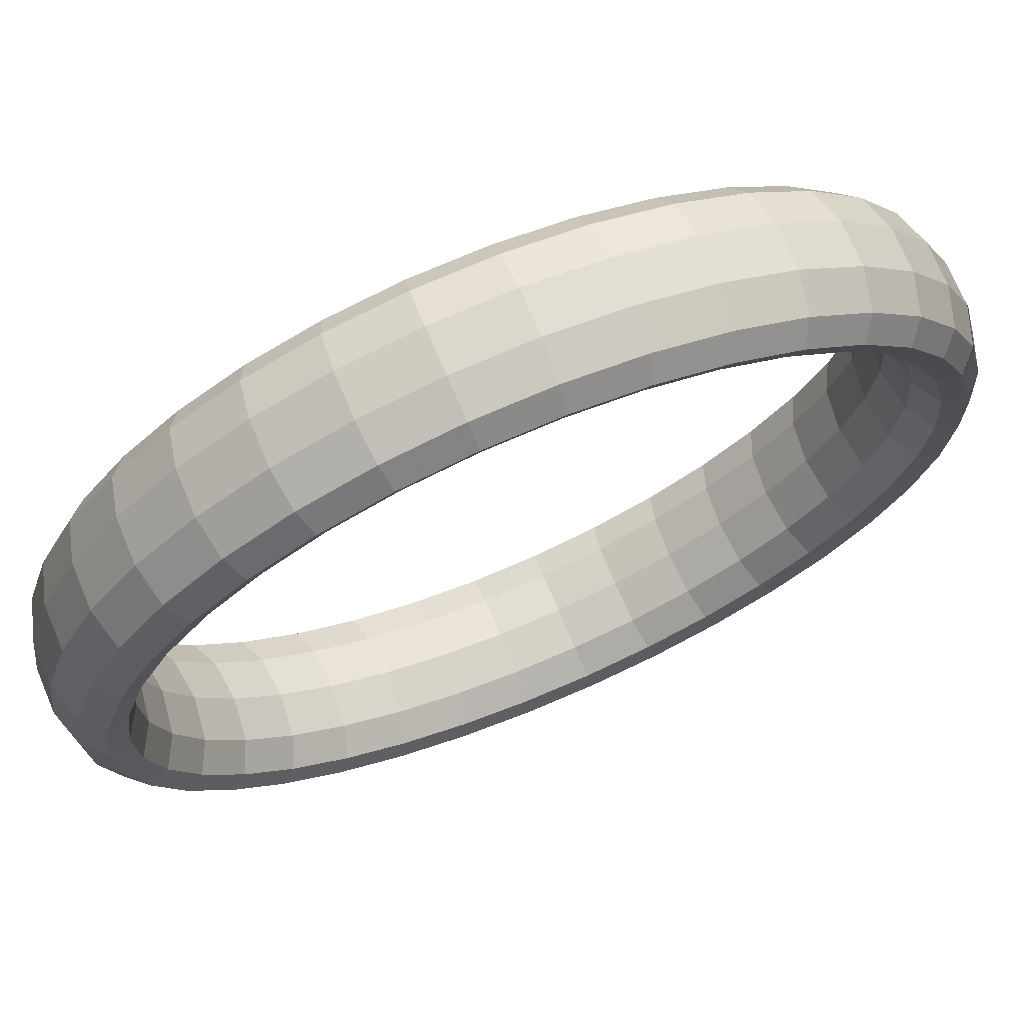
<metadata>
{"format":"obj","ext":"obj","renderer":"f3d","projection":"perspective","resolution":1024,"background":"white","views":[{"elev":20.9,"azim":60.4,"up":"+Y"}]}
</metadata>
<code>
g tube1
v 133.7 152.1 122.8
v 135.8 150.4 122.4
v 137.6 149.6 121.6
v 138.6 150.1 120.6
v 138.4 151.6 119.8
v 137.1 153.6 119.3
v 135.1 155.6 119.4
v 133 156.9 120.1
v 131.6 157.1 121
v 131.2 156 122
v 132 154.2 122.7
v 133.7 152.1 122.8
v 136 154.2 125.9
v 138.1 152.5 125.6
v 140 151.8 124.8
v 141 152.3 123.9
v 140.8 153.8 123.1
v 139.6 155.9 122.8
v 137.6 157.9 122.9
v 135.5 159.2 123.5
v 134 159.3 124.3
v 133.5 158.2 125.2
v 134.3 156.3 125.8
v 136 154.2 125.9
v 137.8 155.7 129.4
v 139.9 154.1 129.1
v 141.9 153.4 128.4
v 143 154 127.7
v 142.9 155.7 127.2
v 141.7 157.8 126.9
v 139.7 159.8 127
v 137.6 161 127.5
v 136 161 128.2
v 135.4 159.9 128.8
v 136.1 157.9 129.3
v 137.8 155.7 129.4
v 139.1 156.9 133.2
v 141.3 155.2 132.9
v 143.3 154.6 132.5
v 144.5 155.3 132
v 144.5 157 131.6
v 143.3 159.2 131.4
v 141.3 161.2 131.6
v 139.2 162.3 131.9
v 137.5 162.3 132.4
v 136.9 161.1 132.9
v 137.5 159 133.1
v 139.1 156.9 133.2
v 140 157.5 137.2
v 142.2 155.9 137
v 144.2 155.3 136.7
v 145.5 156 136.5
v 145.5 157.7 136.3
v 144.4 159.9 136.3
v 142.4 161.9 136.4
v 140.2 163.1 136.6
v 138.5 163 136.9
v 137.8 161.7 137.1
v 138.3 159.7 137.2
v 140 157.5 137.2
v 140.3 157.6 141.3
v 142.5 156 141.2
v 144.6 155.4 141.2
v 145.9 156.1 141.1
v 145.9 157.9 141.2
v 144.8 160.1 141.3
v 142.8 162.1 141.4
v 140.6 163.2 141.5
v 138.9 163.1 141.6
v 138.2 161.9 141.5
v 138.7 159.8 141.5
v 140.3 157.6 141.3
v 140.2 157.2 145.5
v 142.4 155.6 145.4
v 144.4 155 145.6
v 145.7 155.7 145.8
v 145.8 157.4 146.1
v 144.6 159.6 146.3
v 142.6 161.6 146.4
v 140.4 162.7 146.4
v 138.7 162.7 146.2
v 138 161.4 145.9
v 138.6 159.4 145.7
v 140.2 157.2 145.5
v 139.5 156.3 149.5
v 141.7 154.7 149.5
v 143.7 154 149.8
v 145 154.7 150.3
v 145 156.3 150.8
v 143.8 158.5 151.1
v 141.8 160.5 151.3
v 139.7 161.7 151.1
v 138 161.7 150.7
v 137.3 160.5 150.2
v 137.9 158.5 149.8
v 139.5 156.3 149.5
v 138.4 154.9 153.3
v 140.6 153.3 153.4
v 142.5 152.6 153.8
v 143.7 153.1 154.5
v 143.7 154.7 155.2
v 142.5 156.9 155.7
v 140.5 158.8 155.8
v 138.3 160.1 155.5
v 136.7 160.1 154.9
v 136.1 159 154.2
v 136.7 157.1 153.6
v 138.4 154.9 153.3
v 136.8 153.1 156.7
v 138.9 151.4 156.8
v 140.8 150.7 157.4
v 141.9 151.1 158.3
v 141.8 152.6 159.2
v 140.5 154.7 159.8
v 138.5 156.7 159.9
v 136.4 157.9 159.5
v 134.9 158.1 158.7
v 134.4 157.1 157.8
v 135.1 155.2 157
v 136.8 153.1 156.7
v 134.8 150.9 159.6
v 136.9 149.2 159.8
v 138.7 148.4 160.5
v 139.6 148.7 161.6
v 139.4 150 162.6
v 138.1 152 163.3
v 136.1 154 163.4
v 134.1 155.4 163
v 132.6 155.7 162
v 132.3 154.8 160.9
v 133.1 153 160
v 134.8 150.9 159.6
v 132.4 148.4 162
v 134.5 146.7 162.2
v 136.2 145.7 163.1
v 137 145.9 164.3
v 136.7 147.1 165.4
v 135.3 149 166.2
v 133.3 151 166.3
v 131.3 152.5 165.7
v 130 152.9 164.7
v 129.8 152.1 163.4
v 130.7 150.5 162.4
v 132.4 148.4 162
v 129.8 145.7 163.7
v 131.8 143.9 164
v 133.4 142.8 164.9
v 134.1 142.8 166.2
v 133.6 143.9 167.5
v 132.1 145.7 168.3
v 130.1 147.7 168.4
v 128.2 149.3 167.8
v 127.1 149.8 166.6
v 127 149.2 165.3
v 128 147.7 164.2
v 129.8 145.7 163.7
v 127 142.8 164.8
v 128.9 141 165.1
v 130.4 139.7 166
v 130.9 139.6 167.4
v 130.3 140.5 168.7
v 128.7 142.3 169.5
v 126.7 144.3 169.7
v 124.9 145.9 169
v 123.9 146.6 167.8
v 124 146.2 166.4
v 125.1 144.8 165.3
v 127 142.8 164.8
v 124 139.9 165.1
v 126 138 165.4
v 127.3 136.6 166.4
v 127.6 136.3 167.8
v 126.8 137.1 169.1
v 125.2 138.7 170
v 123.2 140.7 170.1
v 121.5 142.4 169.4
v 120.6 143.3 168.2
v 120.9 143 166.8
v 122.1 141.8 165.6
v 124 139.9 165.1
v 121.1 137 164.7
v 123 135 165
v 124.2 133.5 166
v 124.3 133 167.3
v 123.4 133.6 168.6
v 121.6 135.2 169.5
v 119.6 137.2 169.6
v 118 139 169
v 117.3 140 167.8
v 117.7 139.9 166.4
v 119.2 138.8 165.2
v 121.1 137 164.7
v 118.2 134.1 163.6
v 120 132.1 163.9
v 121.1 130.5 164.8
v 121.1 129.9 166.1
v 120 130.3 167.4
v 118.2 131.8 168.2
v 116.2 133.8 168.3
v 114.7 135.7 167.7
v 114.1 136.9 166.5
v 114.7 137 165.2
v 116.2 135.9 164.1
v 118.2 134.1 163.6
v 115.5 131.5 161.9
v 117.3 129.5 162.1
v 118.2 127.8 162.9
v 118.1 126.9 164.1
v 116.8 127.3 165.3
v 114.9 128.7 166
v 112.9 130.6 166.1
v 111.5 132.6 165.6
v 111.1 133.9 164.5
v 111.8 134.2 163.3
v 113.5 133.3 162.3
v 115.5 131.5 161.9
v 113 129.2 159.4
v 114.8 127.1 159.6
v 115.6 125.3 160.4
v 115.3 124.3 161.4
v 113.9 124.5 162.4
v 111.9 125.8 163.1
v 109.9 127.8 163.2
v 108.6 129.9 162.8
v 108.3 131.3 161.8
v 109.2 131.7 160.8
v 110.9 130.9 159.9
v 113 129.2 159.4
v 110.9 127.2 156.5
v 112.6 125.1 156.6
v 113.3 123.2 157.2
v 112.9 122.1 158.1
v 111.4 122.2 159
v 109.3 123.5 159.6
v 107.3 125.4 159.7
v 106 127.5 159.3
v 105.9 129.1 158.5
v 106.9 129.6 157.6
v 108.7 128.9 156.9
v 110.9 127.2 156.5
v 109.1 125.6 153.1
v 110.7 123.5 153.1
v 111.4 121.5 153.6
v 110.9 120.3 154.3
v 109.3 120.4 154.9
v 107.1 121.6 155.4
v 105.1 123.5 155.5
v 103.9 125.7 155.3
v 103.9 127.3 154.7
v 105 127.9 154
v 106.9 127.3 153.4
v 109.1 125.6 153.1
v 107.7 124.5 149.3
v 109.4 122.3 149.3
v 110 120.3 149.6
v 109.4 119.1 150
v 107.7 119 150.5
v 105.5 120.2 150.9
v 103.5 122.2 151
v 102.3 124.4 150.8
v 102.4 126.1 150.4
v 103.6 126.7 150
v 105.6 126.2 149.5
v 107.7 124.5 149.3
v 106.9 123.9 145.2
v 108.5 121.7 145.2
v 109.1 119.6 145.3
v 108.4 118.4 145.5
v 106.7 118.3 145.8
v 104.5 119.4 146
v 102.5 121.4 146.1
v 101.3 123.6 146.1
v 101.4 125.4 145.9
v 102.6 126.1 145.7
v 104.7 125.5 145.4
v 106.9 123.9 145.2
v 106.5 123.8 141.1
v 108.1 121.6 141
v 108.7 119.5 140.9
v 108 118.3 140.9
v 106.2 118.2 140.9
v 104 119.3 141
v 102 121.3 141.1
v 100.9 123.5 141.2
v 101 125.2 141.3
v 102.2 125.9 141.3
v 104.3 125.4 141.2
v 106.5 123.8 141.1
v 106.6 124.2 136.9
v 108.3 122 136.8
v 108.8 119.9 136.5
v 108.1 118.7 136.2
v 106.4 118.6 136
v 104.2 119.8 136
v 102.2 121.8 136.1
v 101.1 124 136.4
v 101.1 125.7 136.6
v 102.4 126.4 136.9
v 104.5 125.8 137
v 106.6 124.2 136.9
v 107.3 125.1 132.9
v 108.9 122.9 132.7
v 109.5 120.9 132.2
v 108.9 119.7 131.7
v 107.2 119.7 131.3
v 105 120.9 131.2
v 103 122.9 131.3
v 101.8 125 131.6
v 101.9 126.7 132.1
v 103.1 127.3 132.6
v 105.1 126.7 132.9
v 107.3 125.1 132.9
v 108.4 126.4 129.1
v 110.1 124.3 128.8
v 110.7 122.4 128.2
v 110.2 121.2 127.5
v 108.5 121.3 126.9
v 106.4 122.5 126.6
v 104.4 124.5 126.7
v 103.2 126.6 127.2
v 103.2 128.2 127.9
v 104.3 128.8 128.6
v 106.3 128.1 129.1
v 108.4 126.4 129.1
v 110 128.2 125.7
v 111.7 126.1 125.4
v 112.4 124.3 124.6
v 112 123.3 123.7
v 110.4 123.4 122.9
v 108.3 124.7 122.5
v 106.3 126.7 122.6
v 105.1 128.8 123.2
v 105 130.3 124.1
v 106 130.7 125
v 107.9 129.9 125.6
v 110 128.2 125.7
v 112.1 130.4 122.8
v 113.8 128.3 122.4
v 114.6 126.6 121.5
v 114.2 125.7 120.4
v 112.8 126 119.5
v 110.7 127.3 119
v 108.7 129.3 119.1
v 107.4 131.3 119.8
v 107.2 132.7 120.8
v 108.2 133 121.9
v 110 132.2 122.6
v 112.1 130.4 122.8
v 114.4 132.9 120.4
v 116.2 130.9 120
v 117.1 129.2 119
v 116.8 128.5 117.8
v 115.5 128.9 116.7
v 113.6 130.3 116.1
v 111.6 132.3 116.2
v 110.2 134.3 117
v 109.8 135.5 118.2
v 110.6 135.7 119.4
v 112.4 134.7 120.2
v 114.4 132.9 120.4
v 117 135.7 118.7
v 118.8 133.7 118.2
v 119.9 132.1 117.1
v 119.8 131.6 115.8
v 118.6 132.1 114.6
v 116.7 133.6 114
v 114.7 135.6 114.2
v 113.3 137.5 115
v 112.8 138.6 116.2
v 113.4 138.6 117.5
v 115 137.5 118.4
v 117 135.7 118.7
v 119.9 138.5 117.6
v 121.7 136.6 117.1
v 122.9 135.2 116
v 122.9 134.8 114.6
v 121.9 135.5 113.4
v 120.1 137.1 112.8
v 118.1 139.1 112.9
v 116.6 140.8 113.7
v 115.9 141.8 115
v 116.4 141.6 116.4
v 117.9 140.4 117.4
v 119.9 138.5 117.6
v 122.8 141.5 117.3
v 124.7 139.6 116.8
v 126 138.3 115.6
v 126.2 138.1 114.2
v 125.4 139 113
v 123.7 140.7 112.3
v 121.7 142.7 112.5
v 120 144.3 113.3
v 119.2 145.1 114.7
v 119.5 144.8 116
v 120.9 143.4 117
v 122.8 141.5 117.3
v 125.7 144.4 117.7
v 127.7 142.6 117.2
v 129.1 141.4 116.1
v 129.5 141.4 114.7
v 128.8 142.4 113.5
v 127.2 144.2 112.8
v 125.2 146.2 112.9
v 123.5 147.7 113.8
v 122.5 148.4 115.1
v 122.7 147.9 116.4
v 123.9 146.4 117.4
v 125.7 144.4 117.7
v 128.6 147.2 118.8
v 130.6 145.4 118.3
v 132.2 144.4 117.2
v 132.7 144.5 115.9
v 132.2 145.7 114.7
v 130.7 147.6 114.1
v 128.7 149.6 114.3
v 126.8 151 115.1
v 125.7 151.5 116.3
v 125.7 150.8 117.6
v 126.8 149.2 118.5
v 128.6 147.2 118.8
v 131.3 149.8 120.6
v 133.4 148.1 120.1
v 135 147.2 119.1
v 135.8 147.4 117.9
v 135.4 148.8 116.8
v 134 150.7 116.3
v 132 152.7 116.4
v 130 154.1 117.2
v 128.8 154.4 118.3
v 128.6 153.6 119.5
v 129.6 151.9 120.3
v 131.3 149.8 120.6
v 133.9 152.3 123.1
v 136 150.6 122.7
v 137.7 149.7 121.7
v 138.5 150 120.6
v 138.2 151.4 119.6
v 136.8 153.4 119.1
v 134.8 155.4 119.2
v 132.9 156.8 119.9
v 131.5 157 121
v 131.3 156.1 122.1
v 132.2 154.4 122.9
v 133.9 152.3 123.1
f 1 2 14
f 14 13 1
f 2 3 15
f 15 14 2
f 3 4 16
f 16 15 3
f 4 5 17
f 17 16 4
f 5 6 18
f 18 17 5
f 6 7 19
f 19 18 6
f 7 8 20
f 20 19 7
f 8 9 21
f 21 20 8
f 9 10 22
f 22 21 9
f 10 11 23
f 23 22 10
f 11 12 24
f 24 23 11
f 13 14 26
f 26 25 13
f 14 15 27
f 27 26 14
f 15 16 28
f 28 27 15
f 16 17 29
f 29 28 16
f 17 18 30
f 30 29 17
f 18 19 31
f 31 30 18
f 19 20 32
f 32 31 19
f 20 21 33
f 33 32 20
f 21 22 34
f 34 33 21
f 22 23 35
f 35 34 22
f 23 24 36
f 36 35 23
f 25 26 38
f 38 37 25
f 26 27 39
f 39 38 26
f 27 28 40
f 40 39 27
f 28 29 41
f 41 40 28
f 29 30 42
f 42 41 29
f 30 31 43
f 43 42 30
f 31 32 44
f 44 43 31
f 32 33 45
f 45 44 32
f 33 34 46
f 46 45 33
f 34 35 47
f 47 46 34
f 35 36 48
f 48 47 35
f 37 38 50
f 50 49 37
f 38 39 51
f 51 50 38
f 39 40 52
f 52 51 39
f 40 41 53
f 53 52 40
f 41 42 54
f 54 53 41
f 42 43 55
f 55 54 42
f 43 44 56
f 56 55 43
f 44 45 57
f 57 56 44
f 45 46 58
f 58 57 45
f 46 47 59
f 59 58 46
f 47 48 60
f 60 59 47
f 49 50 62
f 62 61 49
f 50 51 63
f 63 62 50
f 51 52 64
f 64 63 51
f 52 53 65
f 65 64 52
f 53 54 66
f 66 65 53
f 54 55 67
f 67 66 54
f 55 56 68
f 68 67 55
f 56 57 69
f 69 68 56
f 57 58 70
f 70 69 57
f 58 59 71
f 71 70 58
f 59 60 72
f 72 71 59
f 61 62 74
f 74 73 61
f 62 63 75
f 75 74 62
f 63 64 76
f 76 75 63
f 64 65 77
f 77 76 64
f 65 66 78
f 78 77 65
f 66 67 79
f 79 78 66
f 67 68 80
f 80 79 67
f 68 69 81
f 81 80 68
f 69 70 82
f 82 81 69
f 70 71 83
f 83 82 70
f 71 72 84
f 84 83 71
f 73 74 86
f 86 85 73
f 74 75 87
f 87 86 74
f 75 76 88
f 88 87 75
f 76 77 89
f 89 88 76
f 77 78 90
f 90 89 77
f 78 79 91
f 91 90 78
f 79 80 92
f 92 91 79
f 80 81 93
f 93 92 80
f 81 82 94
f 94 93 81
f 82 83 95
f 95 94 82
f 83 84 96
f 96 95 83
f 85 86 98
f 98 97 85
f 86 87 99
f 99 98 86
f 87 88 100
f 100 99 87
f 88 89 101
f 101 100 88
f 89 90 102
f 102 101 89
f 90 91 103
f 103 102 90
f 91 92 104
f 104 103 91
f 92 93 105
f 105 104 92
f 93 94 106
f 106 105 93
f 94 95 107
f 107 106 94
f 95 96 108
f 108 107 95
f 97 98 110
f 110 109 97
f 98 99 111
f 111 110 98
f 99 100 112
f 112 111 99
f 100 101 113
f 113 112 100
f 101 102 114
f 114 113 101
f 102 103 115
f 115 114 102
f 103 104 116
f 116 115 103
f 104 105 117
f 117 116 104
f 105 106 118
f 118 117 105
f 106 107 119
f 119 118 106
f 107 108 120
f 120 119 107
f 109 110 122
f 122 121 109
f 110 111 123
f 123 122 110
f 111 112 124
f 124 123 111
f 112 113 125
f 125 124 112
f 113 114 126
f 126 125 113
f 114 115 127
f 127 126 114
f 115 116 128
f 128 127 115
f 116 117 129
f 129 128 116
f 117 118 130
f 130 129 117
f 118 119 131
f 131 130 118
f 119 120 132
f 132 131 119
f 121 122 134
f 134 133 121
f 122 123 135
f 135 134 122
f 123 124 136
f 136 135 123
f 124 125 137
f 137 136 124
f 125 126 138
f 138 137 125
f 126 127 139
f 139 138 126
f 127 128 140
f 140 139 127
f 128 129 141
f 141 140 128
f 129 130 142
f 142 141 129
f 130 131 143
f 143 142 130
f 131 132 144
f 144 143 131
f 133 134 146
f 146 145 133
f 134 135 147
f 147 146 134
f 135 136 148
f 148 147 135
f 136 137 149
f 149 148 136
f 137 138 150
f 150 149 137
f 138 139 151
f 151 150 138
f 139 140 152
f 152 151 139
f 140 141 153
f 153 152 140
f 141 142 154
f 154 153 141
f 142 143 155
f 155 154 142
f 143 144 156
f 156 155 143
f 145 146 158
f 158 157 145
f 146 147 159
f 159 158 146
f 147 148 160
f 160 159 147
f 148 149 161
f 161 160 148
f 149 150 162
f 162 161 149
f 150 151 163
f 163 162 150
f 151 152 164
f 164 163 151
f 152 153 165
f 165 164 152
f 153 154 166
f 166 165 153
f 154 155 167
f 167 166 154
f 155 156 168
f 168 167 155
f 157 158 170
f 170 169 157
f 158 159 171
f 171 170 158
f 159 160 172
f 172 171 159
f 160 161 173
f 173 172 160
f 161 162 174
f 174 173 161
f 162 163 175
f 175 174 162
f 163 164 176
f 176 175 163
f 164 165 177
f 177 176 164
f 165 166 178
f 178 177 165
f 166 167 179
f 179 178 166
f 167 168 180
f 180 179 167
f 169 170 182
f 182 181 169
f 170 171 183
f 183 182 170
f 171 172 184
f 184 183 171
f 172 173 185
f 185 184 172
f 173 174 186
f 186 185 173
f 174 175 187
f 187 186 174
f 175 176 188
f 188 187 175
f 176 177 189
f 189 188 176
f 177 178 190
f 190 189 177
f 178 179 191
f 191 190 178
f 179 180 192
f 192 191 179
f 181 182 194
f 194 193 181
f 182 183 195
f 195 194 182
f 183 184 196
f 196 195 183
f 184 185 197
f 197 196 184
f 185 186 198
f 198 197 185
f 186 187 199
f 199 198 186
f 187 188 200
f 200 199 187
f 188 189 201
f 201 200 188
f 189 190 202
f 202 201 189
f 190 191 203
f 203 202 190
f 191 192 204
f 204 203 191
f 193 194 206
f 206 205 193
f 194 195 207
f 207 206 194
f 195 196 208
f 208 207 195
f 196 197 209
f 209 208 196
f 197 198 210
f 210 209 197
f 198 199 211
f 211 210 198
f 199 200 212
f 212 211 199
f 200 201 213
f 213 212 200
f 201 202 214
f 214 213 201
f 202 203 215
f 215 214 202
f 203 204 216
f 216 215 203
f 205 206 218
f 218 217 205
f 206 207 219
f 219 218 206
f 207 208 220
f 220 219 207
f 208 209 221
f 221 220 208
f 209 210 222
f 222 221 209
f 210 211 223
f 223 222 210
f 211 212 224
f 224 223 211
f 212 213 225
f 225 224 212
f 213 214 226
f 226 225 213
f 214 215 227
f 227 226 214
f 215 216 228
f 228 227 215
f 217 218 230
f 230 229 217
f 218 219 231
f 231 230 218
f 219 220 232
f 232 231 219
f 220 221 233
f 233 232 220
f 221 222 234
f 234 233 221
f 222 223 235
f 235 234 222
f 223 224 236
f 236 235 223
f 224 225 237
f 237 236 224
f 225 226 238
f 238 237 225
f 226 227 239
f 239 238 226
f 227 228 240
f 240 239 227
f 229 230 242
f 242 241 229
f 230 231 243
f 243 242 230
f 231 232 244
f 244 243 231
f 232 233 245
f 245 244 232
f 233 234 246
f 246 245 233
f 234 235 247
f 247 246 234
f 235 236 248
f 248 247 235
f 236 237 249
f 249 248 236
f 237 238 250
f 250 249 237
f 238 239 251
f 251 250 238
f 239 240 252
f 252 251 239
f 241 242 254
f 254 253 241
f 242 243 255
f 255 254 242
f 243 244 256
f 256 255 243
f 244 245 257
f 257 256 244
f 245 246 258
f 258 257 245
f 246 247 259
f 259 258 246
f 247 248 260
f 260 259 247
f 248 249 261
f 261 260 248
f 249 250 262
f 262 261 249
f 250 251 263
f 263 262 250
f 251 252 264
f 264 263 251
f 253 254 266
f 266 265 253
f 254 255 267
f 267 266 254
f 255 256 268
f 268 267 255
f 256 257 269
f 269 268 256
f 257 258 270
f 270 269 257
f 258 259 271
f 271 270 258
f 259 260 272
f 272 271 259
f 260 261 273
f 273 272 260
f 261 262 274
f 274 273 261
f 262 263 275
f 275 274 262
f 263 264 276
f 276 275 263
f 265 266 278
f 278 277 265
f 266 267 279
f 279 278 266
f 267 268 280
f 280 279 267
f 268 269 281
f 281 280 268
f 269 270 282
f 282 281 269
f 270 271 283
f 283 282 270
f 271 272 284
f 284 283 271
f 272 273 285
f 285 284 272
f 273 274 286
f 286 285 273
f 274 275 287
f 287 286 274
f 275 276 288
f 288 287 275
f 277 278 290
f 290 289 277
f 278 279 291
f 291 290 278
f 279 280 292
f 292 291 279
f 280 281 293
f 293 292 280
f 281 282 294
f 294 293 281
f 282 283 295
f 295 294 282
f 283 284 296
f 296 295 283
f 284 285 297
f 297 296 284
f 285 286 298
f 298 297 285
f 286 287 299
f 299 298 286
f 287 288 300
f 300 299 287
f 289 290 302
f 302 301 289
f 290 291 303
f 303 302 290
f 291 292 304
f 304 303 291
f 292 293 305
f 305 304 292
f 293 294 306
f 306 305 293
f 294 295 307
f 307 306 294
f 295 296 308
f 308 307 295
f 296 297 309
f 309 308 296
f 297 298 310
f 310 309 297
f 298 299 311
f 311 310 298
f 299 300 312
f 312 311 299
f 301 302 314
f 314 313 301
f 302 303 315
f 315 314 302
f 303 304 316
f 316 315 303
f 304 305 317
f 317 316 304
f 305 306 318
f 318 317 305
f 306 307 319
f 319 318 306
f 307 308 320
f 320 319 307
f 308 309 321
f 321 320 308
f 309 310 322
f 322 321 309
f 310 311 323
f 323 322 310
f 311 312 324
f 324 323 311
f 313 314 326
f 326 325 313
f 314 315 327
f 327 326 314
f 315 316 328
f 328 327 315
f 316 317 329
f 329 328 316
f 317 318 330
f 330 329 317
f 318 319 331
f 331 330 318
f 319 320 332
f 332 331 319
f 320 321 333
f 333 332 320
f 321 322 334
f 334 333 321
f 322 323 335
f 335 334 322
f 323 324 336
f 336 335 323
f 325 326 338
f 338 337 325
f 326 327 339
f 339 338 326
f 327 328 340
f 340 339 327
f 328 329 341
f 341 340 328
f 329 330 342
f 342 341 329
f 330 331 343
f 343 342 330
f 331 332 344
f 344 343 331
f 332 333 345
f 345 344 332
f 333 334 346
f 346 345 333
f 334 335 347
f 347 346 334
f 335 336 348
f 348 347 335
f 337 338 350
f 350 349 337
f 338 339 351
f 351 350 338
f 339 340 352
f 352 351 339
f 340 341 353
f 353 352 340
f 341 342 354
f 354 353 341
f 342 343 355
f 355 354 342
f 343 344 356
f 356 355 343
f 344 345 357
f 357 356 344
f 345 346 358
f 358 357 345
f 346 347 359
f 359 358 346
f 347 348 360
f 360 359 347
f 349 350 362
f 362 361 349
f 350 351 363
f 363 362 350
f 351 352 364
f 364 363 351
f 352 353 365
f 365 364 352
f 353 354 366
f 366 365 353
f 354 355 367
f 367 366 354
f 355 356 368
f 368 367 355
f 356 357 369
f 369 368 356
f 357 358 370
f 370 369 357
f 358 359 371
f 371 370 358
f 359 360 372
f 372 371 359
f 361 362 374
f 374 373 361
f 362 363 375
f 375 374 362
f 363 364 376
f 376 375 363
f 364 365 377
f 377 376 364
f 365 366 378
f 378 377 365
f 366 367 379
f 379 378 366
f 367 368 380
f 380 379 367
f 368 369 381
f 381 380 368
f 369 370 382
f 382 381 369
f 370 371 383
f 383 382 370
f 371 372 384
f 384 383 371
f 373 374 386
f 386 385 373
f 374 375 387
f 387 386 374
f 375 376 388
f 388 387 375
f 376 377 389
f 389 388 376
f 377 378 390
f 390 389 377
f 378 379 391
f 391 390 378
f 379 380 392
f 392 391 379
f 380 381 393
f 393 392 380
f 381 382 394
f 394 393 381
f 382 383 395
f 395 394 382
f 383 384 396
f 396 395 383
f 385 386 398
f 398 397 385
f 386 387 399
f 399 398 386
f 387 388 400
f 400 399 387
f 388 389 401
f 401 400 388
f 389 390 402
f 402 401 389
f 390 391 403
f 403 402 390
f 391 392 404
f 404 403 391
f 392 393 405
f 405 404 392
f 393 394 406
f 406 405 393
f 394 395 407
f 407 406 394
f 395 396 408
f 408 407 395
f 397 398 410
f 410 409 397
f 398 399 411
f 411 410 398
f 399 400 412
f 412 411 399
f 400 401 413
f 413 412 400
f 401 402 414
f 414 413 401
f 402 403 415
f 415 414 402
f 403 404 416
f 416 415 403
f 404 405 417
f 417 416 404
f 405 406 418
f 418 417 405
f 406 407 419
f 419 418 406
f 407 408 420
f 420 419 407
f 409 410 422
f 422 421 409
f 410 411 423
f 423 422 410
f 411 412 424
f 424 423 411
f 412 413 425
f 425 424 412
f 413 414 426
f 426 425 413
f 414 415 427
f 427 426 414
f 415 416 428
f 428 427 415
f 416 417 429
f 429 428 416
f 417 418 430
f 430 429 417
f 418 419 431
f 431 430 418
f 419 420 432
f 432 431 419
f 421 422 434
f 434 433 421
f 422 423 435
f 435 434 422
f 423 424 436
f 436 435 423
f 424 425 437
f 437 436 424
f 425 426 438
f 438 437 425
f 426 427 439
f 439 438 426
f 427 428 440
f 440 439 427
f 428 429 441
f 441 440 428
f 429 430 442
f 442 441 429
f 430 431 443
f 443 442 430
f 431 432 444
f 444 443 431
g

</code>
